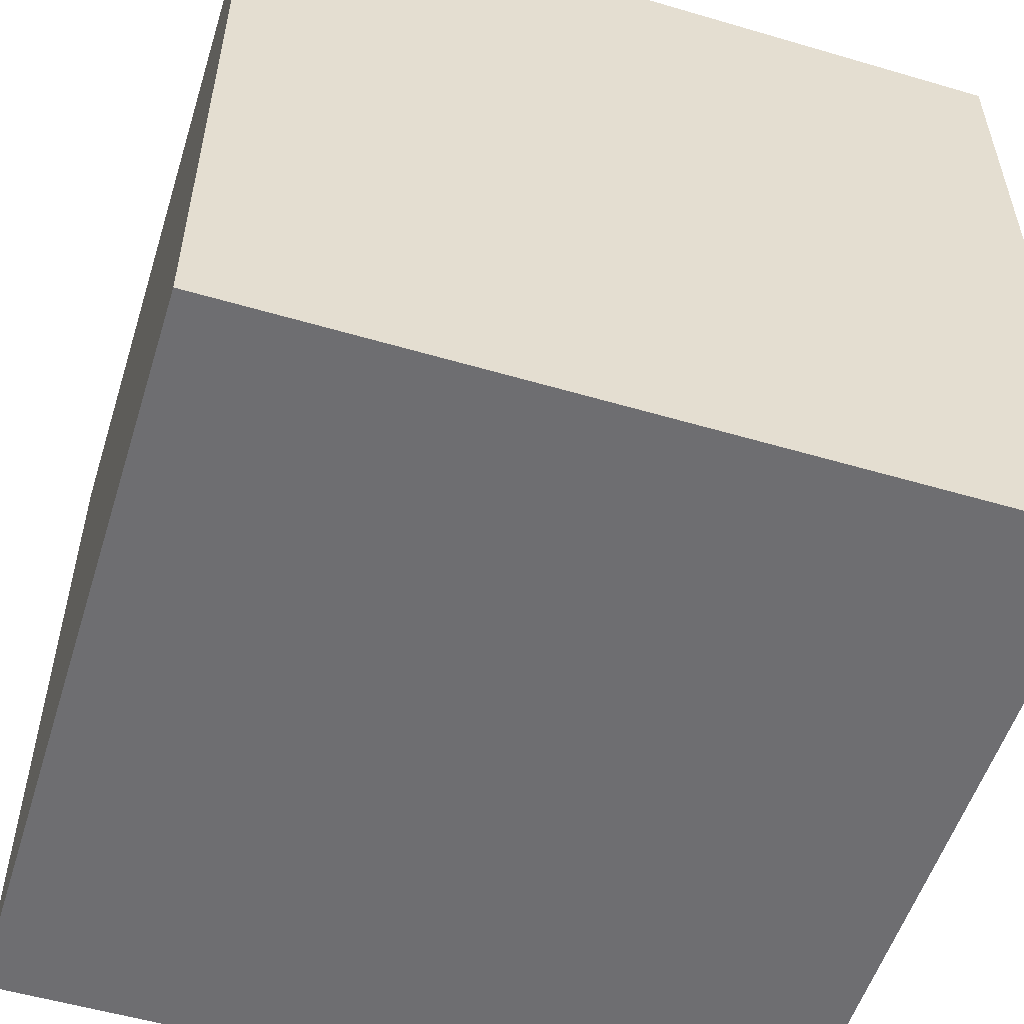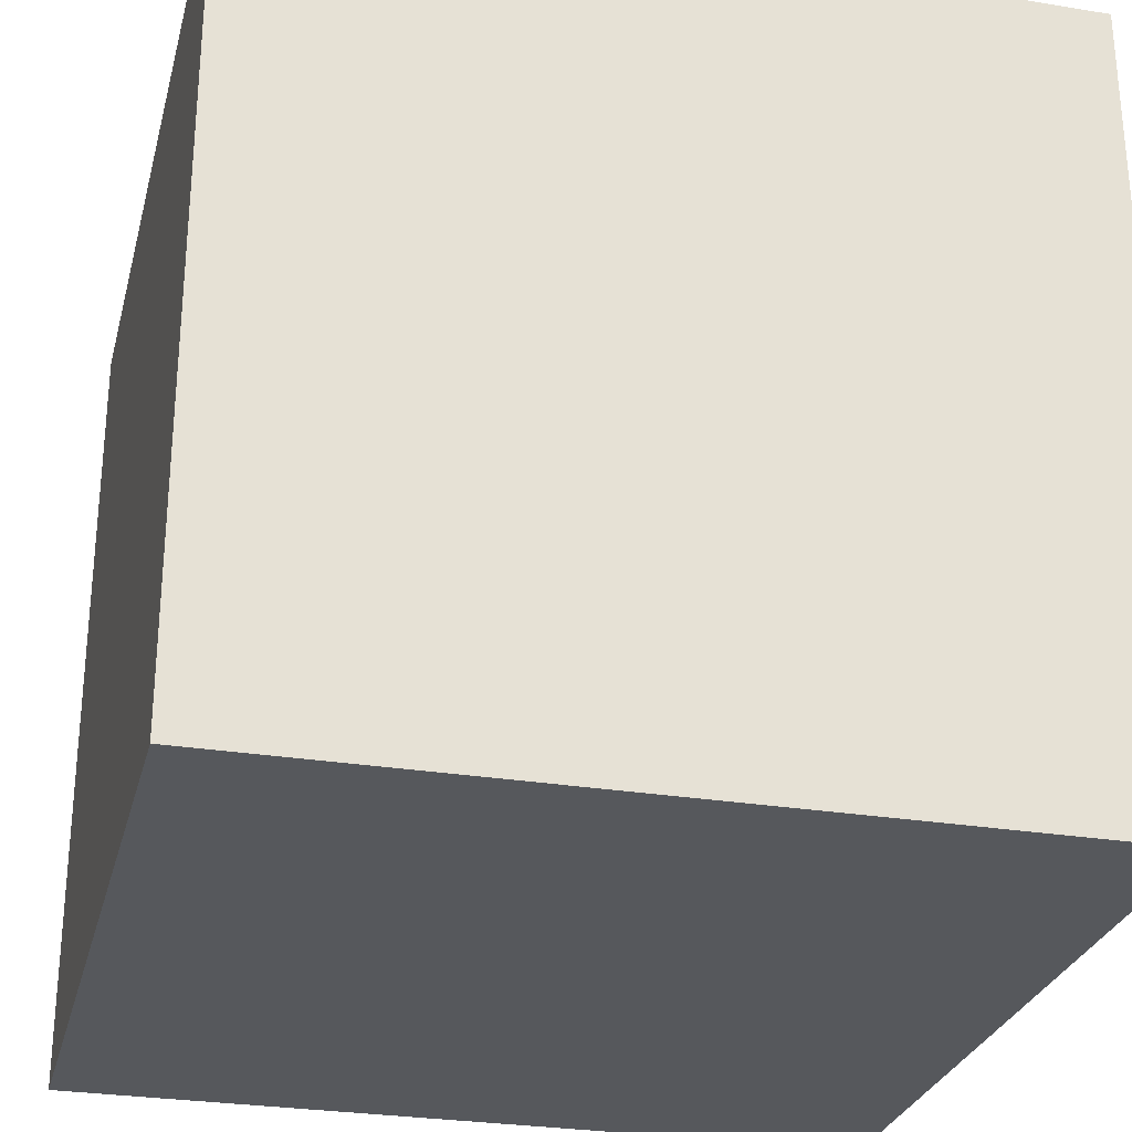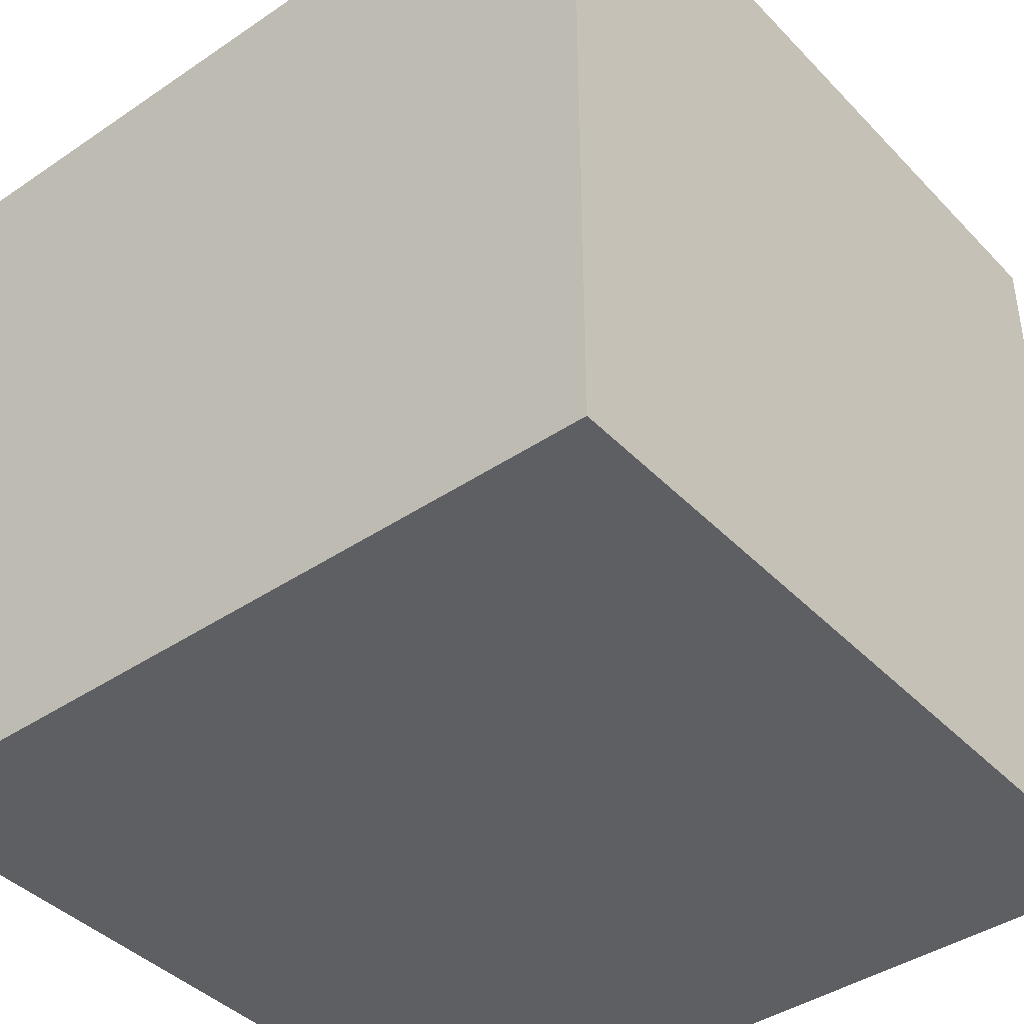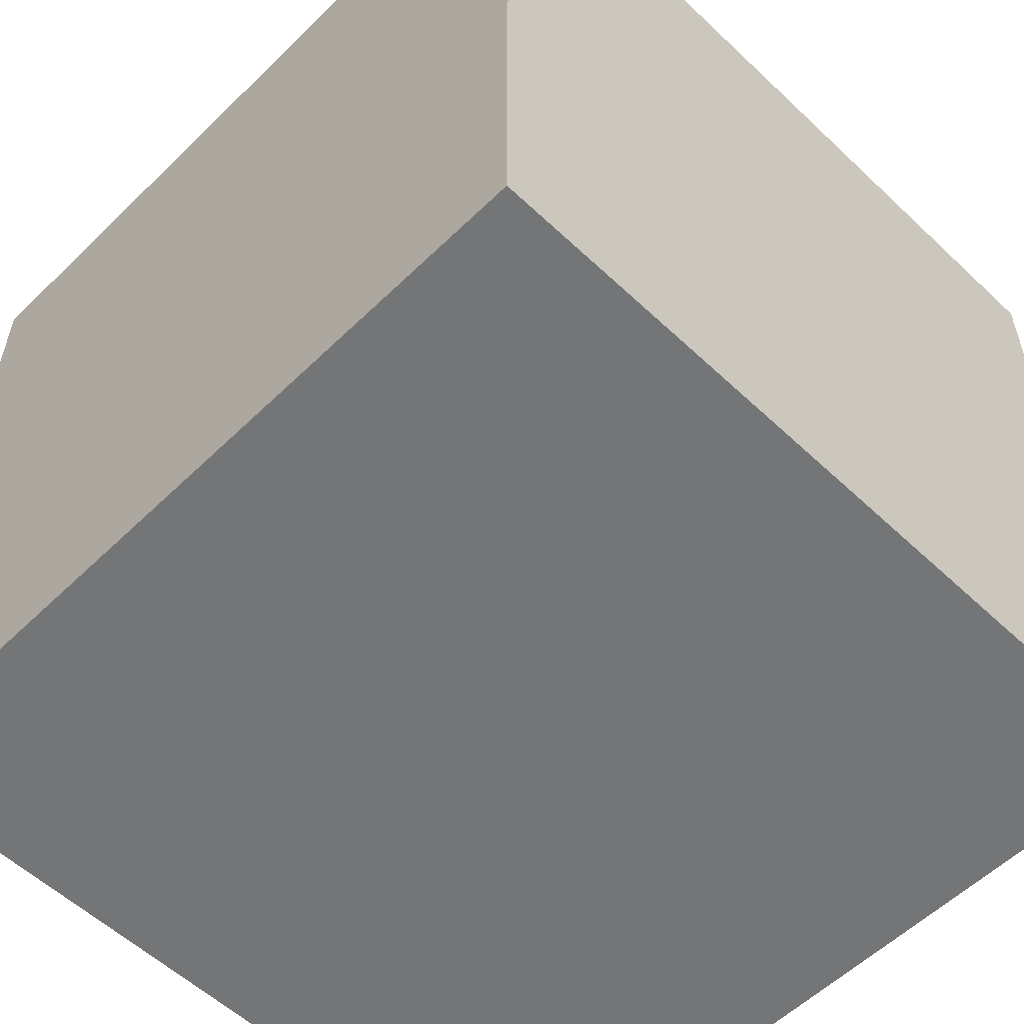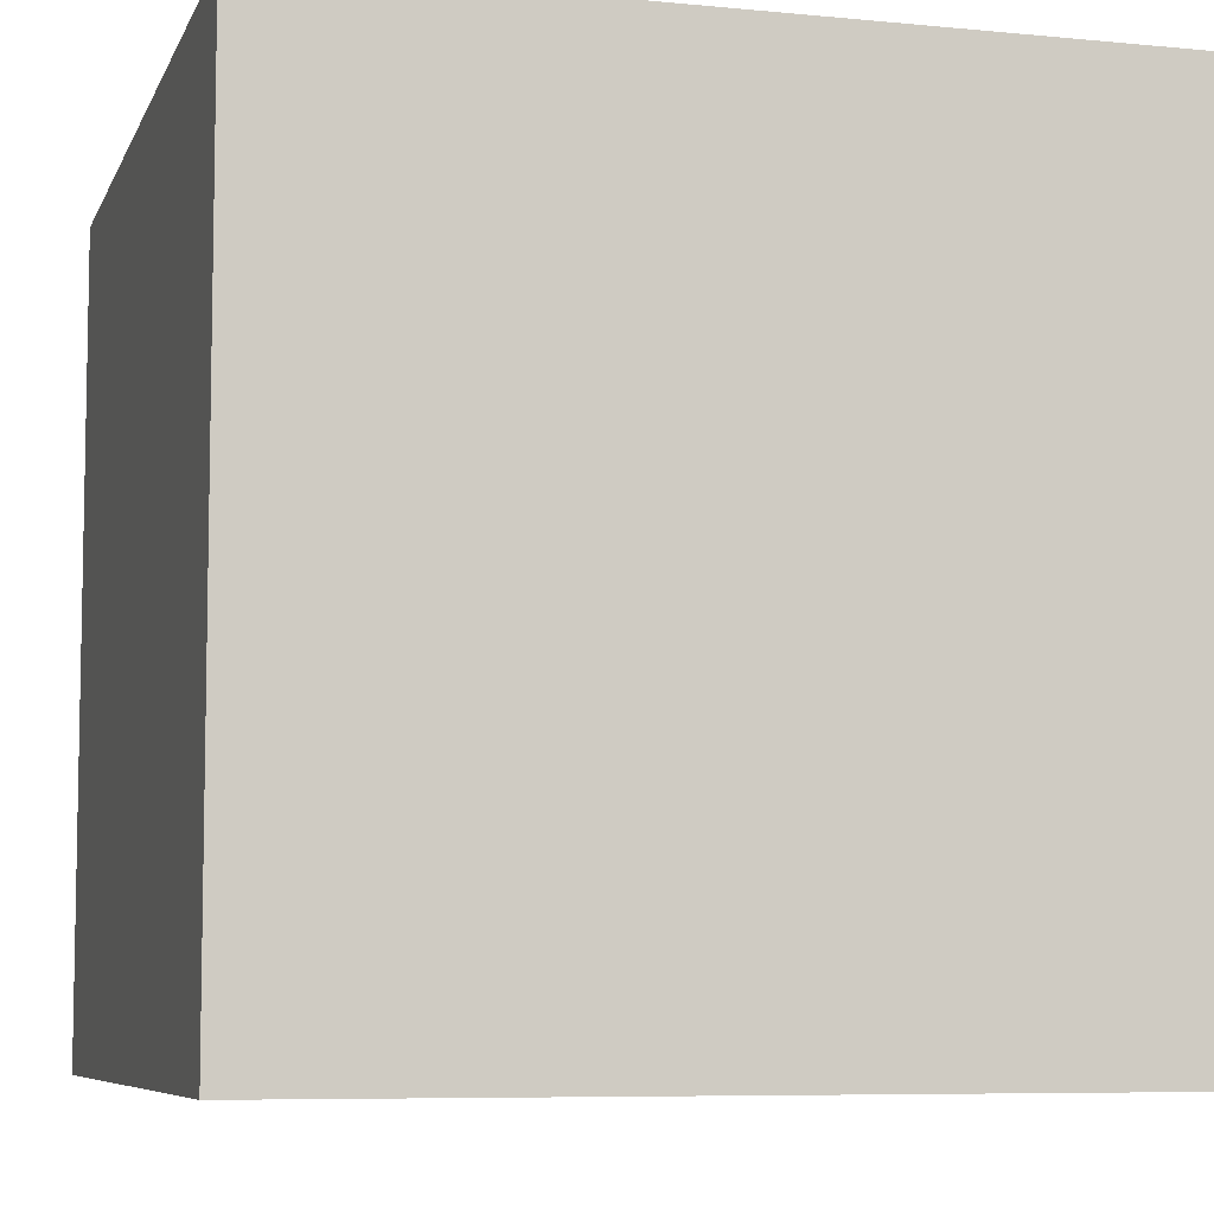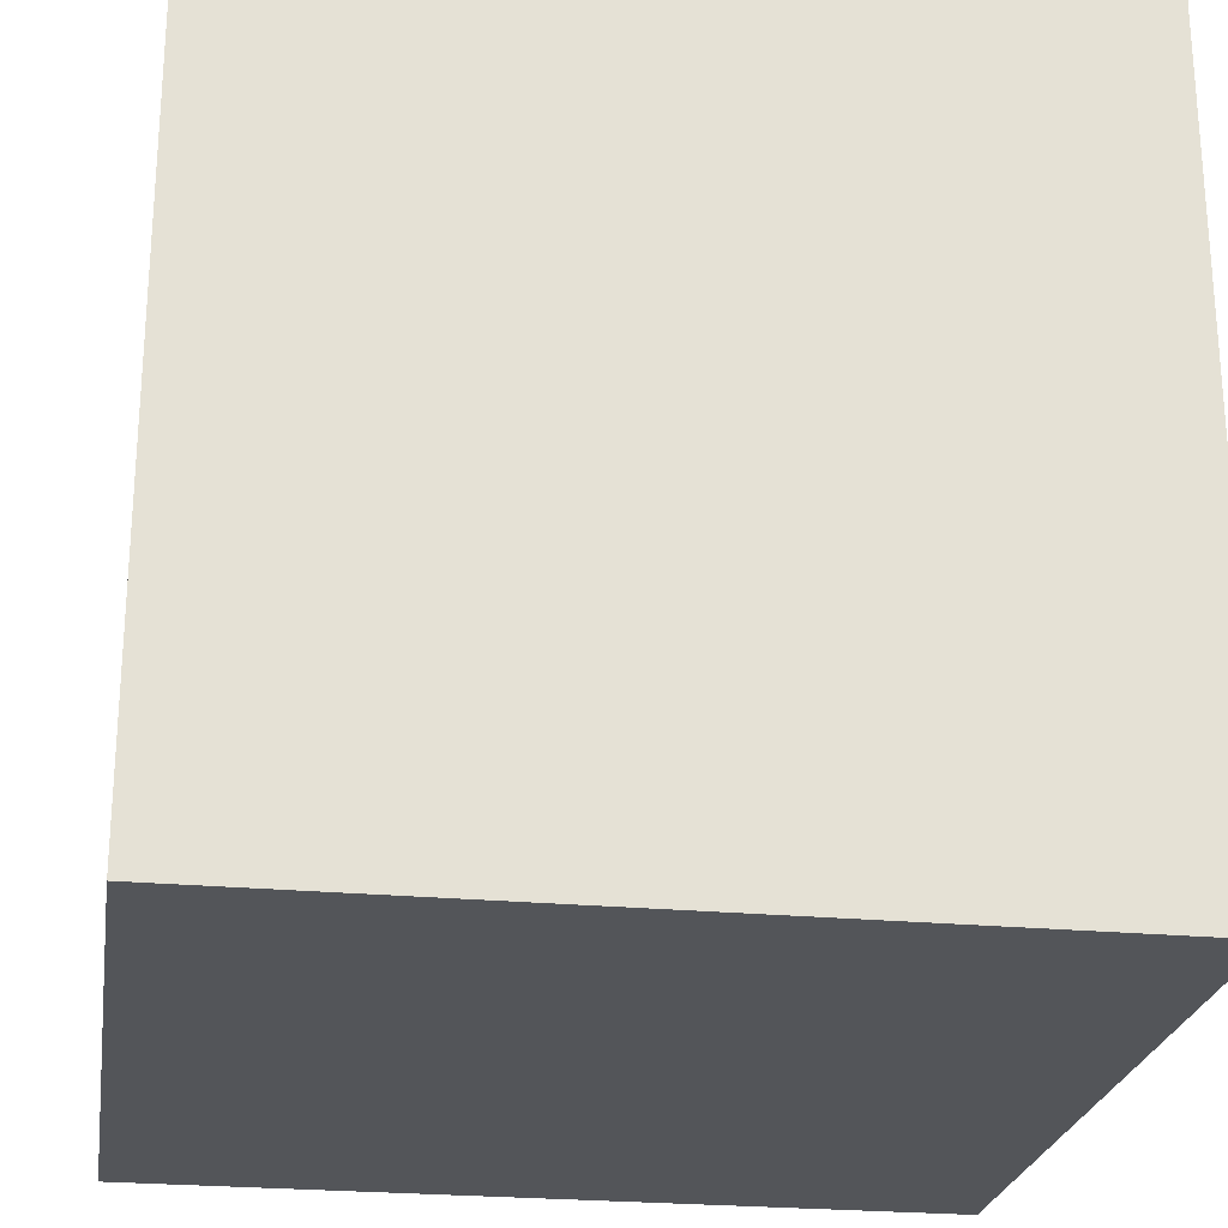
<metadata>
{"format":"obj","ext":"obj","renderer":"f3d","projection":"perspective","resolution":1024,"background":"white","views":[{"elev":-54.4,"azim":-17.3,"up":"+Y"},{"elev":-28.1,"azim":76.1,"up":"+Z"},{"elev":-41.4,"azim":-140.7,"up":"+Y"},{"elev":-56.4,"azim":45.4,"up":"+Y"},{"elev":-7.2,"azim":-15.7,"up":"+Z"},{"elev":-24.4,"azim":-8.8,"up":"+Z"}]}
</metadata>
<code>
g coob
v -0.00022 -0.004524 0.002
v -0.00022 -0.004524 0
v -0.00222 -0.004524 0
v -0.00222 -0.004524 0.002
v -0.00222 -0.006524 0
v -0.00222 -0.006524 0.002
v -0.00022 -0.006524 0
v -0.00022 -0.006524 0.002
o mesh0
f 1 2 3
f 3 4 1
o mesh1
f 4 3 5
f 5 6 4
o mesh2
f 6 5 7
f 7 8 6
o mesh3
f 8 7 2
f 2 1 8
o mesh4
f 8 1 4
f 4 6 8
o mesh5
f 5 3 2
f 2 7 5

</code>
